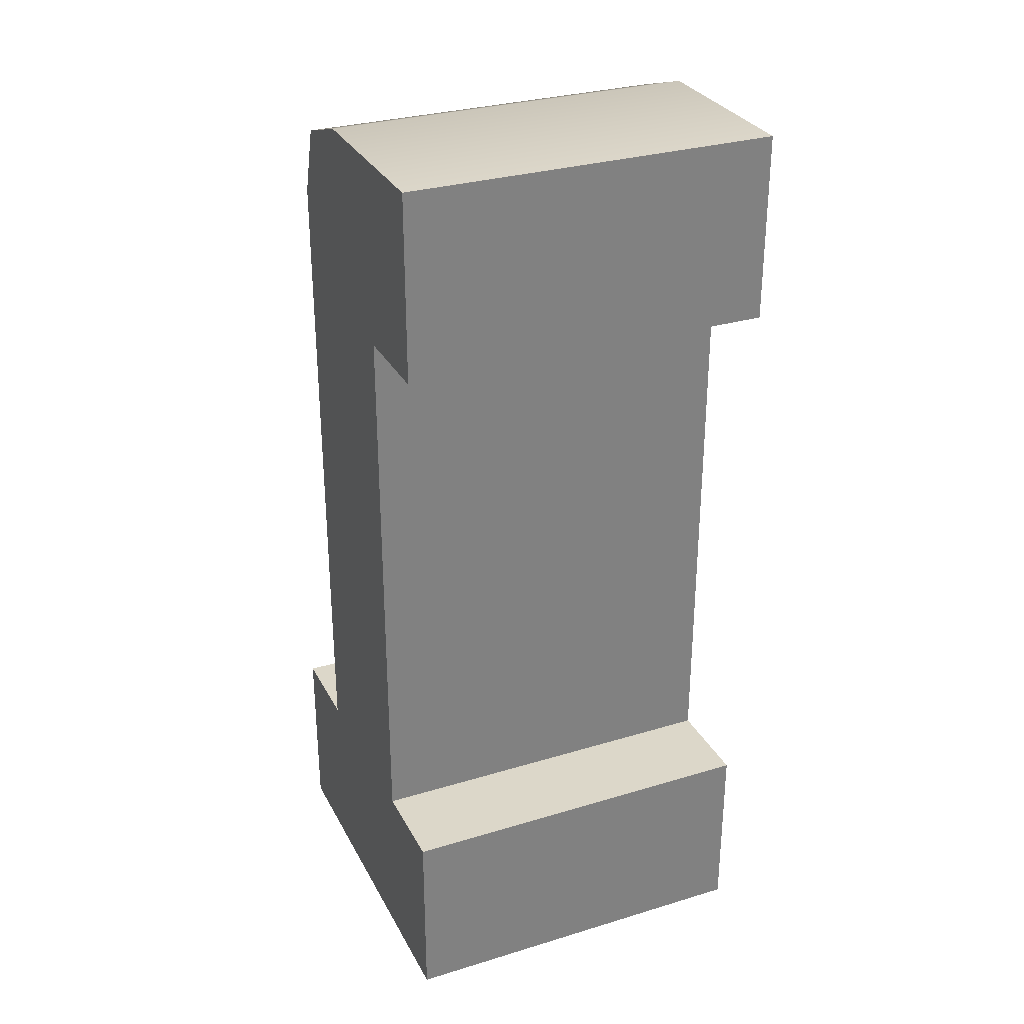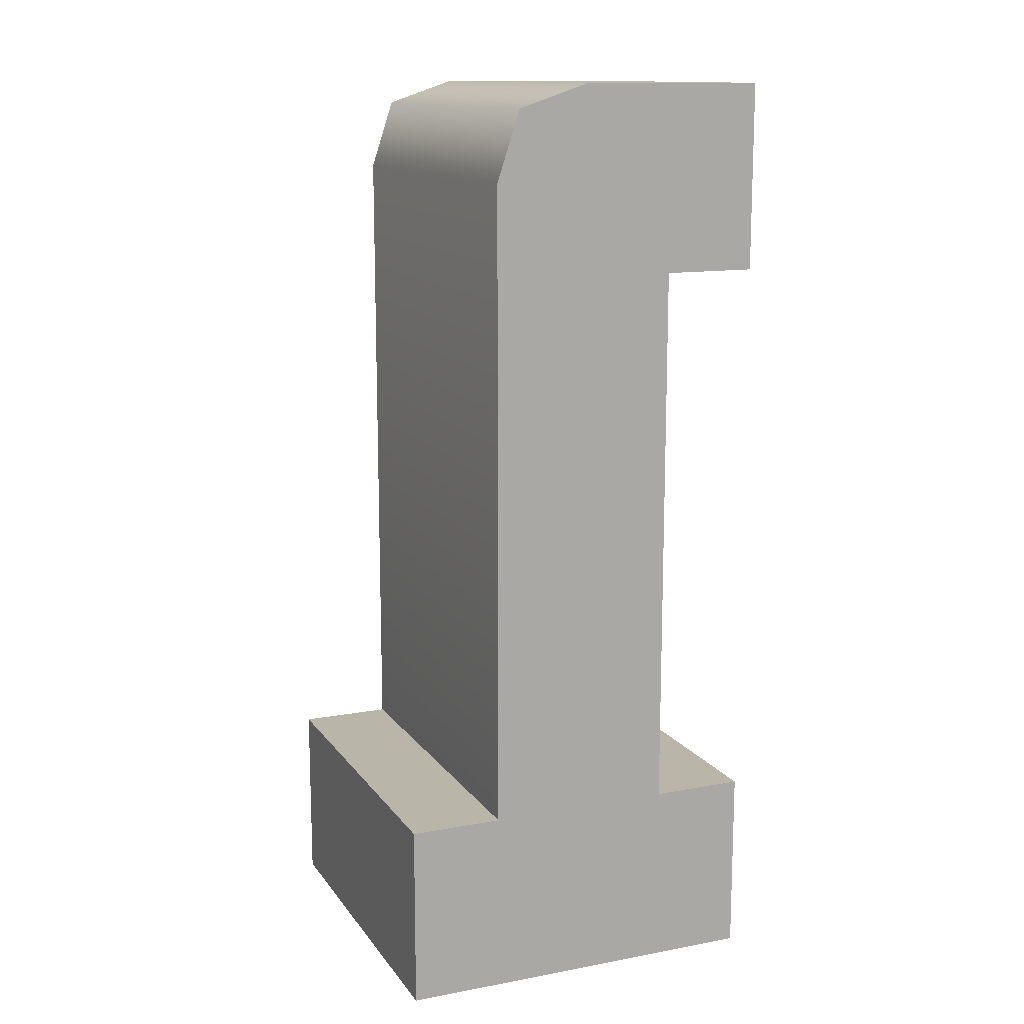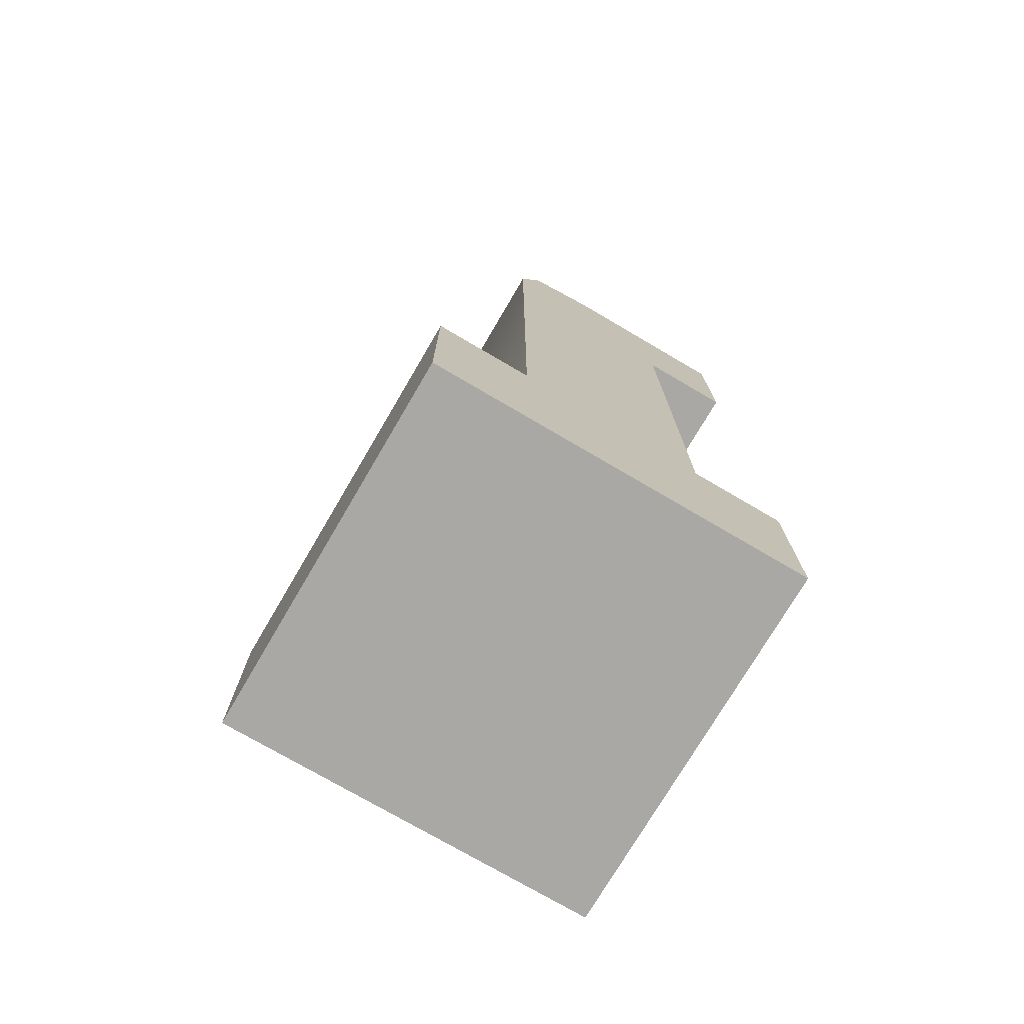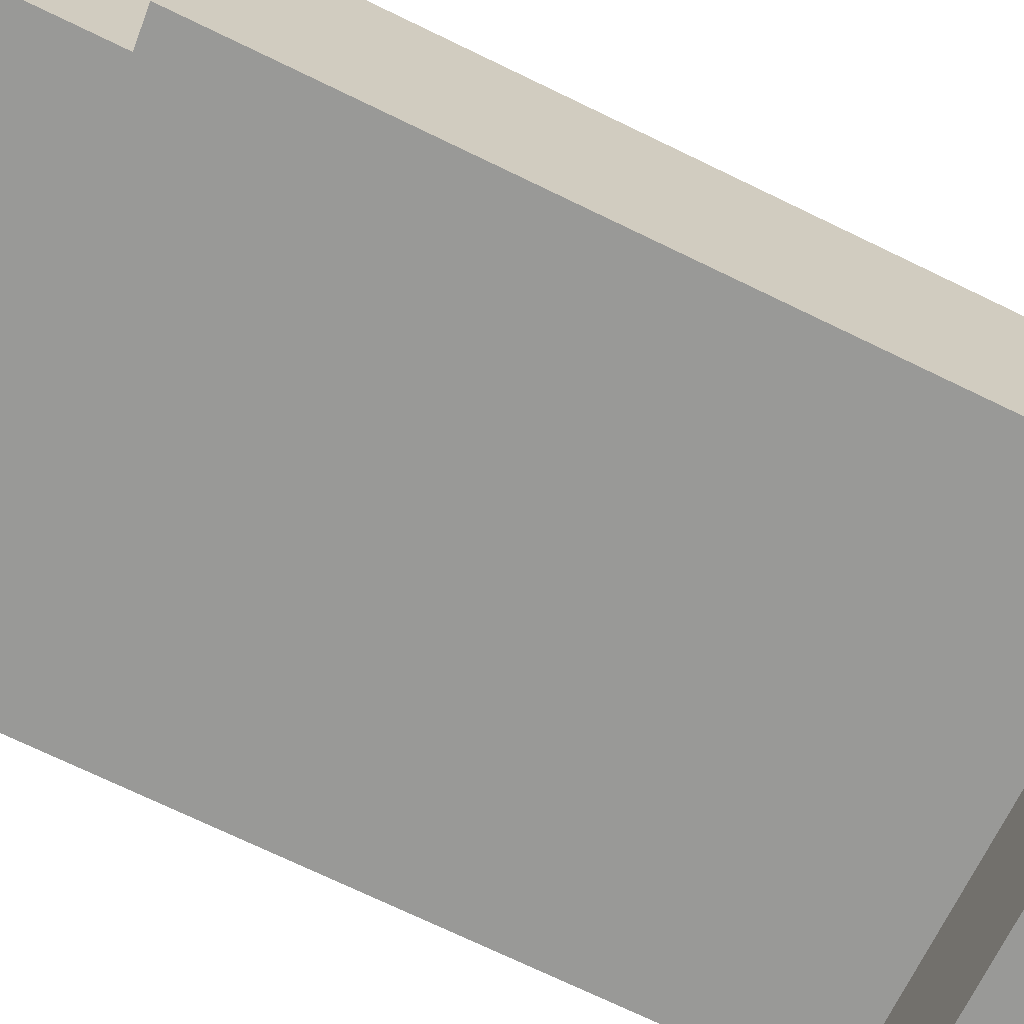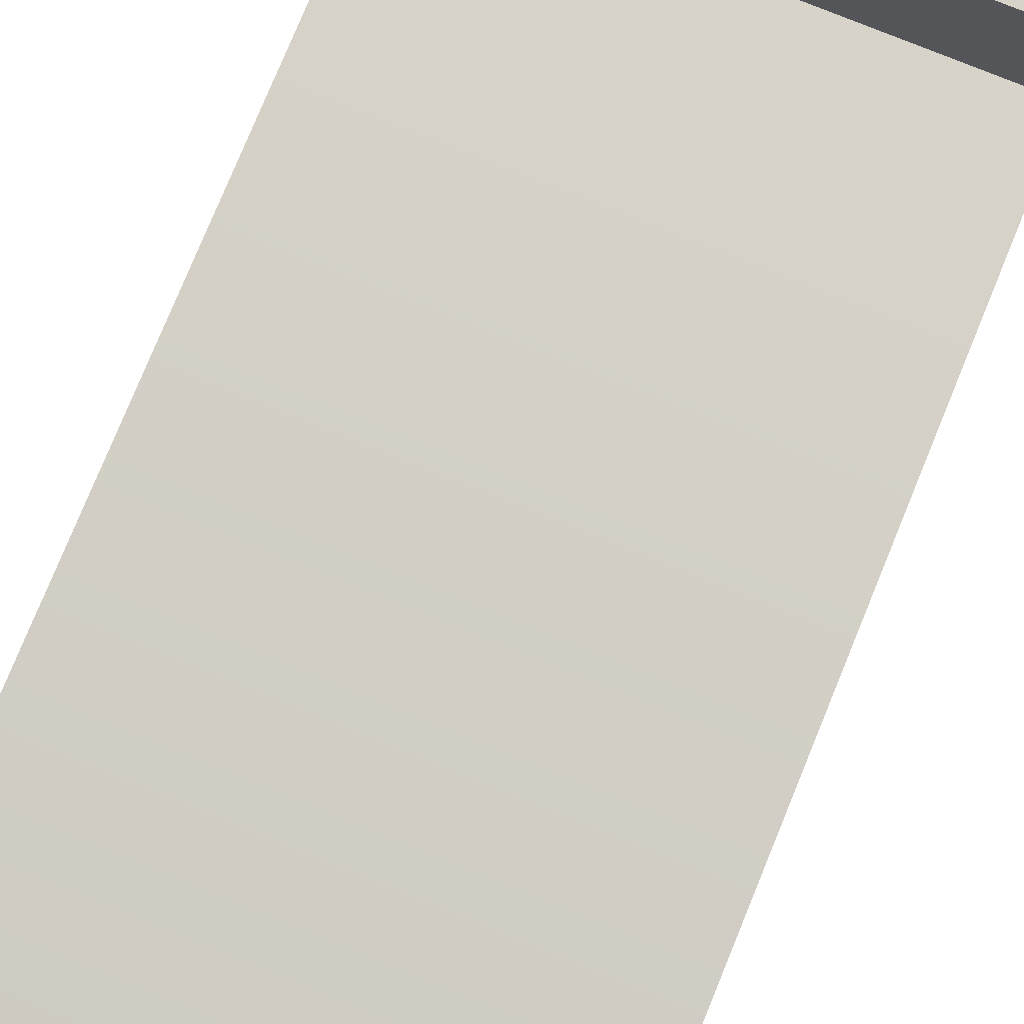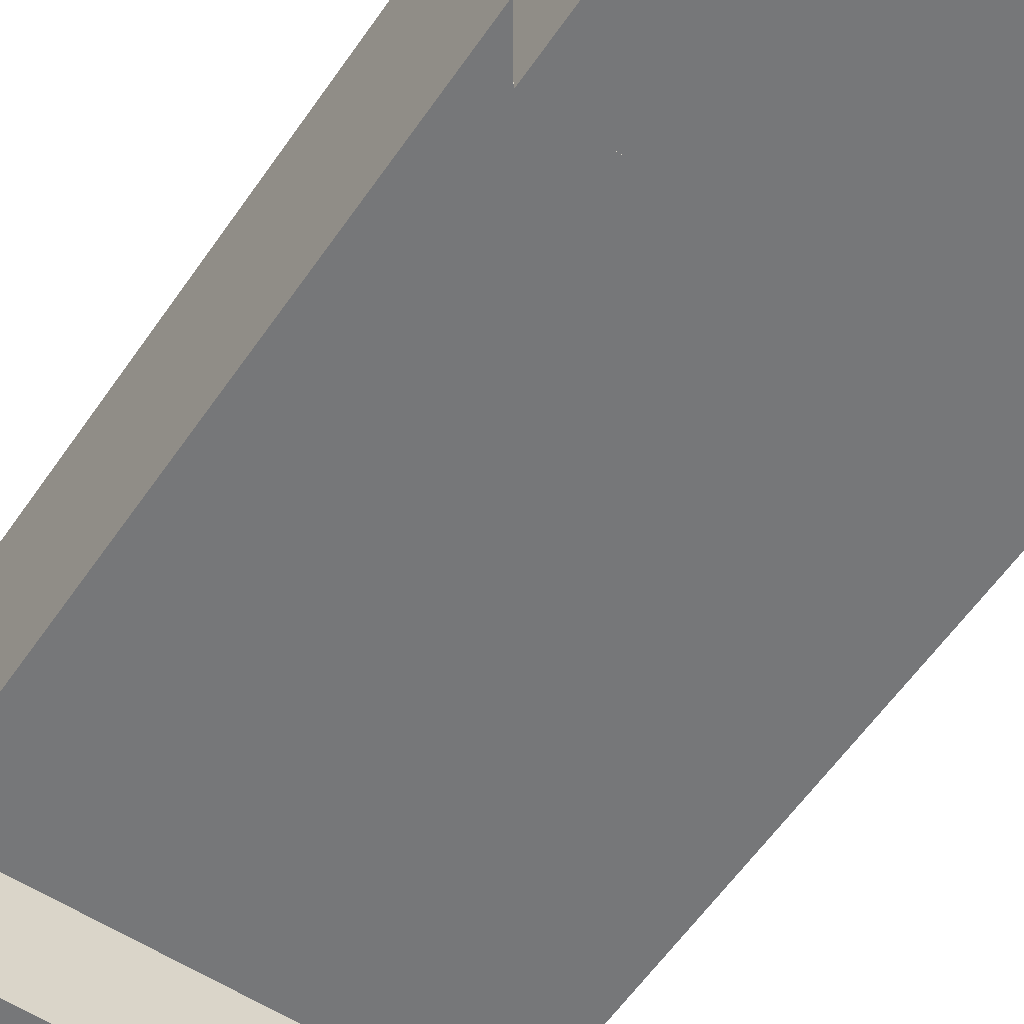
<metadata>
{"format":"obj","ext":"obj","renderer":"f3d","projection":"perspective","resolution":1024,"background":"white","views":[{"elev":30.3,"azim":156.3,"up":"+Y"},{"elev":13.4,"azim":67.3,"up":"+Y"},{"elev":-74.9,"azim":59.6,"up":"+Y"},{"elev":-68.8,"azim":63.7,"up":"+Z"},{"elev":76.5,"azim":-157.8,"up":"+Z"},{"elev":-57.1,"azim":146.2,"up":"+Z"}]}
</metadata>
<code>
g number-1
v 0.1 6.655e-16 0.1 1 1 1
v 0.1 0 -0.1 1 1 1
v -0.1 6.655e-16 0.1 1 1 1
v -0.1 0 -0.1 1 1 1
v 0.1 0.1 -0.1 1 1 1
v 0.1 0.1 -0.05 1 1 1
v -0.1 0.1 -0.1 1 1 1
v -0.1 0.1 -0.05 1 1 1
v 0.1 0.1 0.05 1 1 1
v 0.1 0.1 0.1 1 1 1
v -0.1 0.1 0.05 1 1 1
v -0.1 0.1 0.1 1 1 1
v -0.1 0.4 -0.1 1 1 1
v 0.1 0.4 -0.1 1 1 1
v -0.1 0.5 -0.1 1 1 1
v 0.1 0.5 -0.1 1 1 1
v -0.1 0.4 -0.05 1 1 1
v 0.1 0.4 -0.05 1 1 1
v 0.1 0.5 0 1 1 1
v -0.1 0.5 0 1 1 1
v 0.1 0.45 0.05 1 1 1
v -0.1 0.45 0.05 1 1 1
v 0.1 0.4875 0.0375 1 1 1
v -0.1 0.4875 0.0375 1 1 1
f 3 2 1
f 2 3 4
f 7 6 5
f 6 7 8
f 11 10 9
f 10 11 12
f 10 3 1
f 3 10 12
f 15 14 13
f 14 15 16
f 7 2 4
f 2 7 5
f 17 6 8
f 6 17 18
f 15 19 16
f 19 15 20
f 23 22 21
f 22 23 24
f 20 23 19
f 23 20 24
f 21 11 9
f 11 21 22
f 17 14 18
f 14 17 13
f 19 14 16
f 14 19 18
f 18 19 6
f 9 6 19
f 9 19 23
f 9 23 21
f 1 6 9
f 1 9 10
f 2 6 1
f 6 2 5
f 17 15 13
f 15 17 20
f 17 11 20
f 20 11 24
f 22 24 11
f 8 11 17
f 8 3 11
f 11 3 12
f 7 3 8
f 3 7 4
g number-1
f 3 2 1
f 2 3 4
f 7 6 5
f 6 7 8
f 11 10 9
f 10 11 12
f 10 3 1
f 3 10 12
f 15 14 13
f 14 15 16
f 7 2 4
f 2 7 5
f 17 6 8
f 6 17 18
f 15 19 16
f 19 15 20
f 23 22 21
f 22 23 24
f 20 23 19
f 23 20 24
f 21 11 9
f 11 21 22
f 17 14 18
f 14 17 13
f 19 14 16
f 14 19 18
f 18 19 6
f 9 6 19
f 9 19 23
f 9 23 21
f 1 6 9
f 1 9 10
f 2 6 1
f 6 2 5
f 17 15 13
f 15 17 20
f 17 11 20
f 20 11 24
f 22 24 11
f 8 11 17
f 8 3 11
f 11 3 12
f 7 3 8
f 3 7 4

</code>
